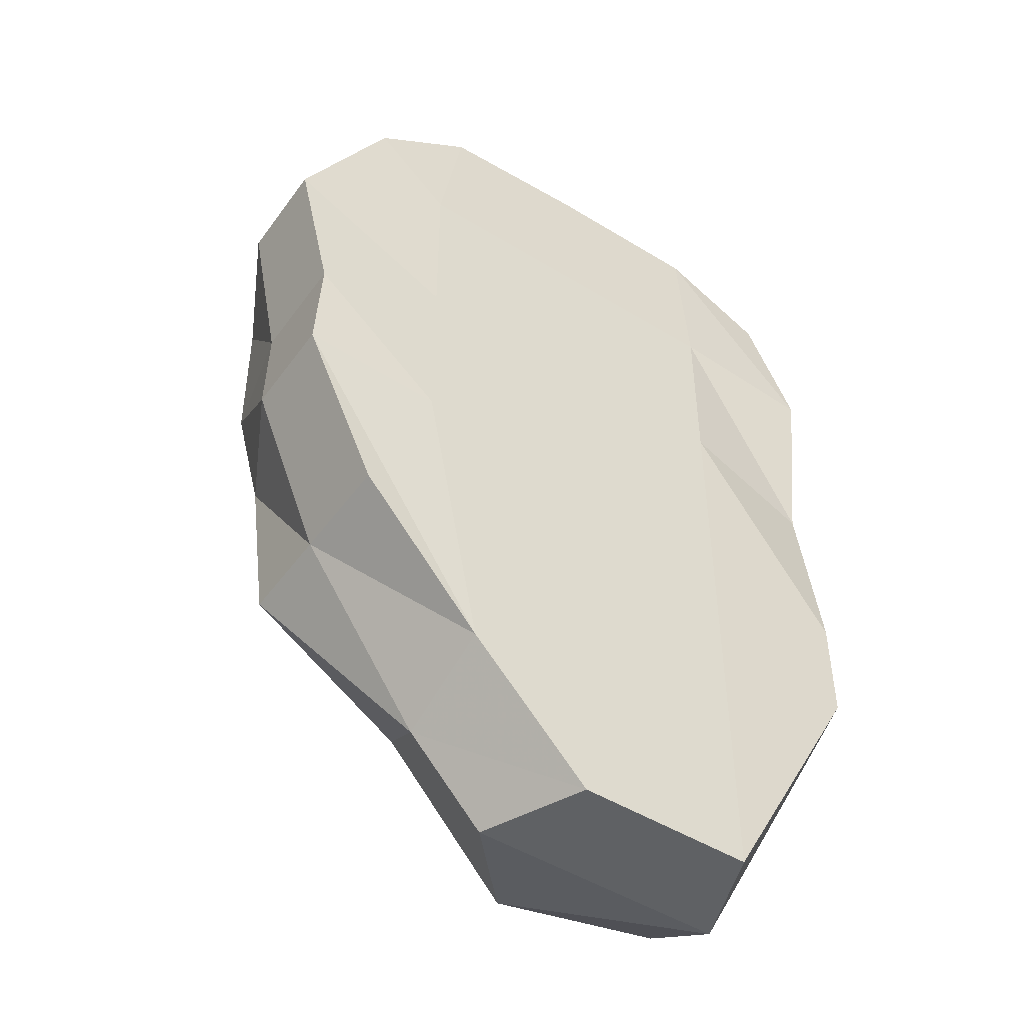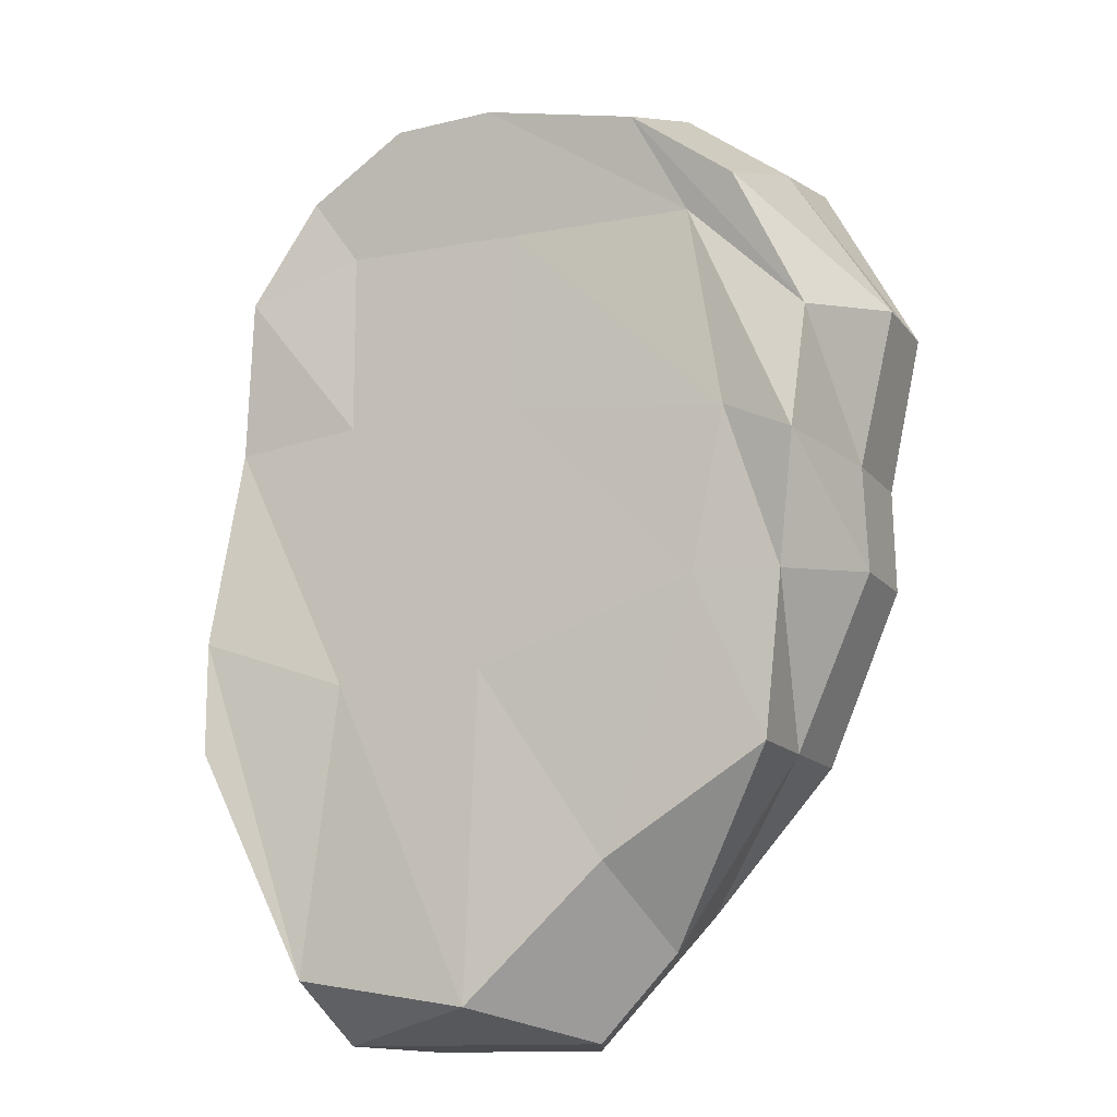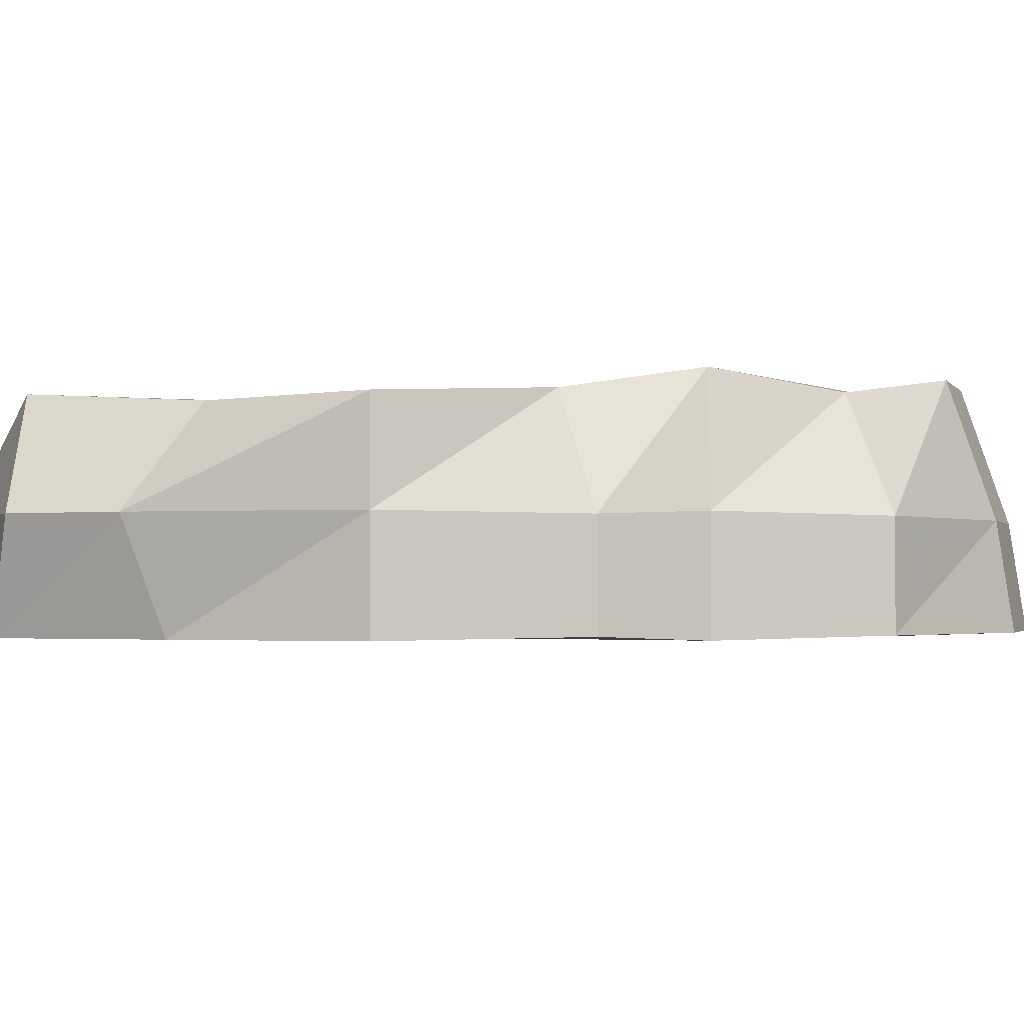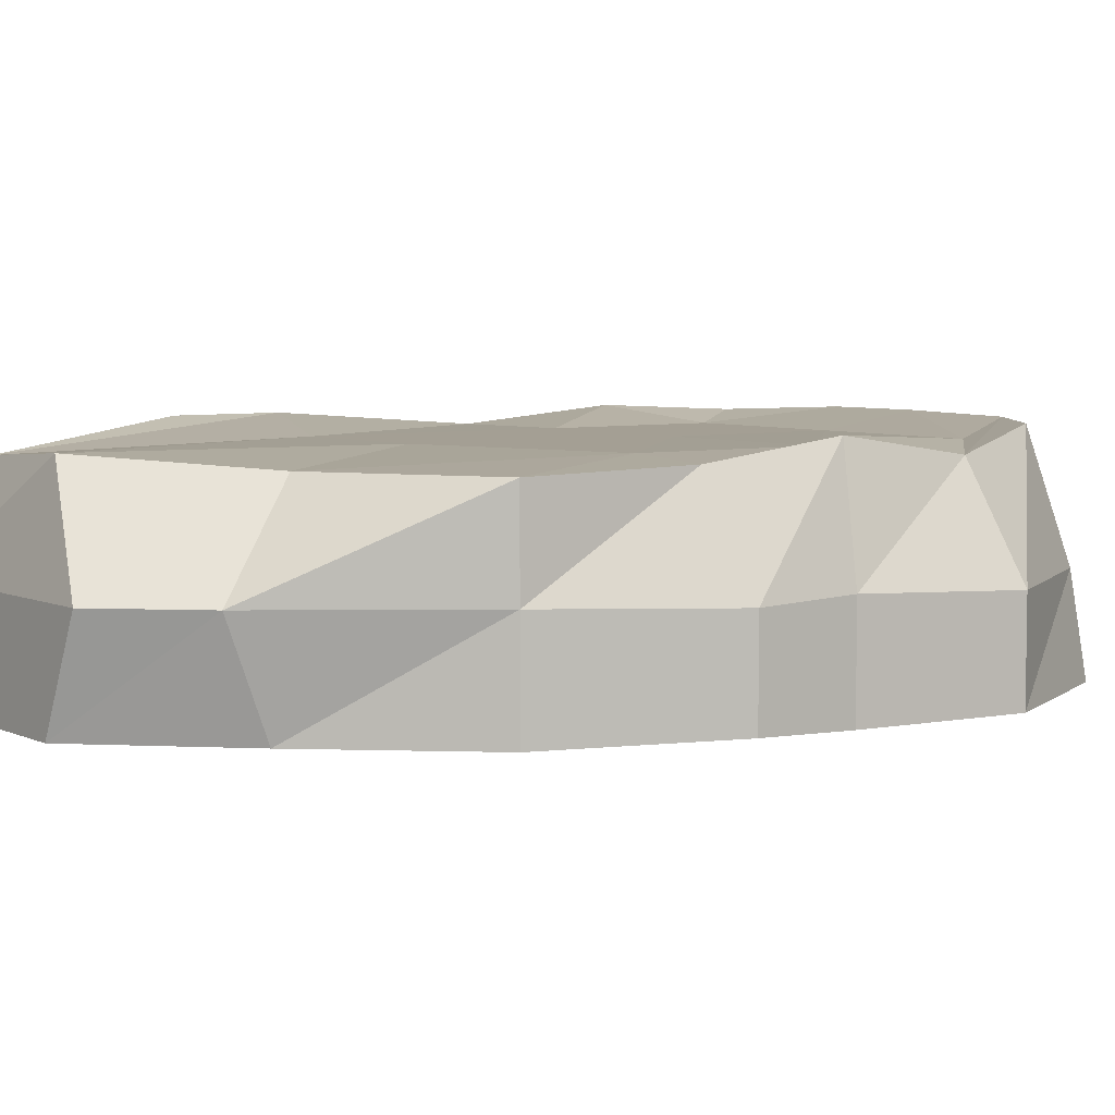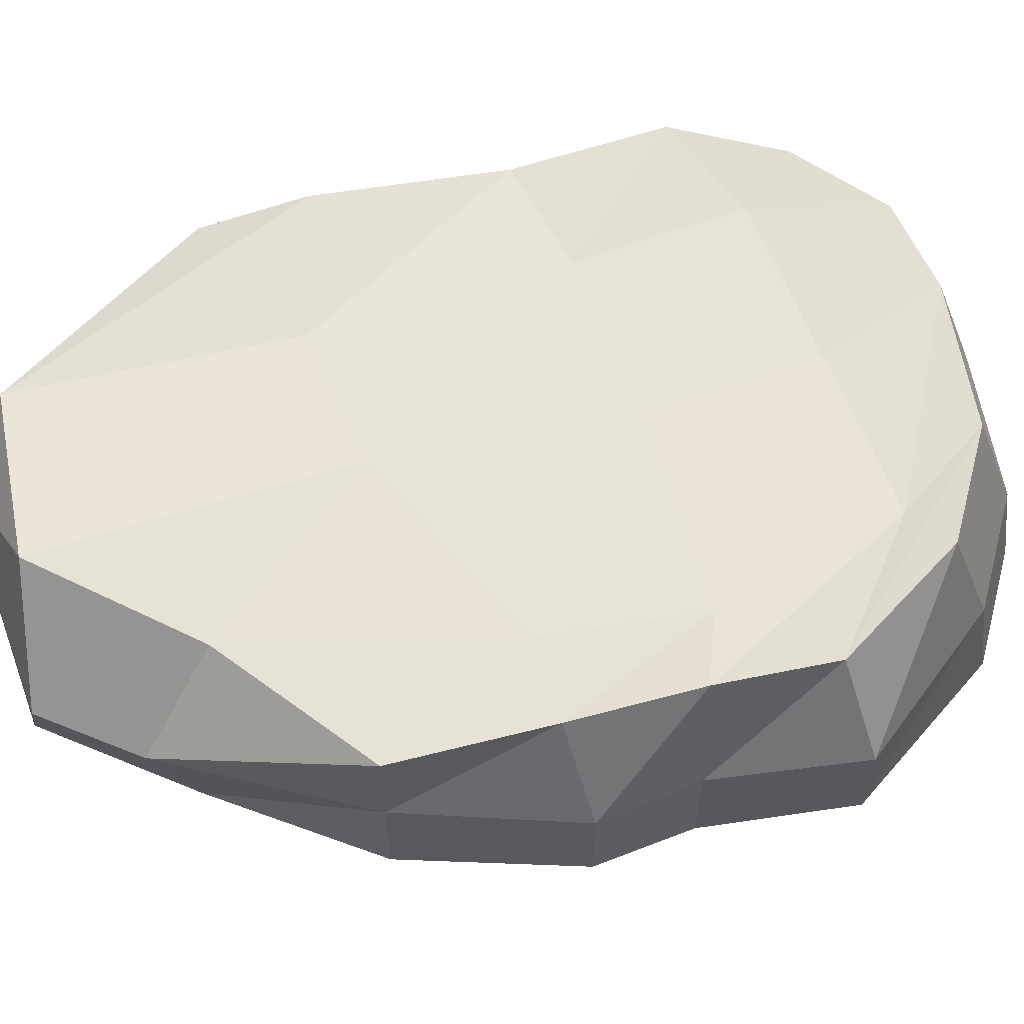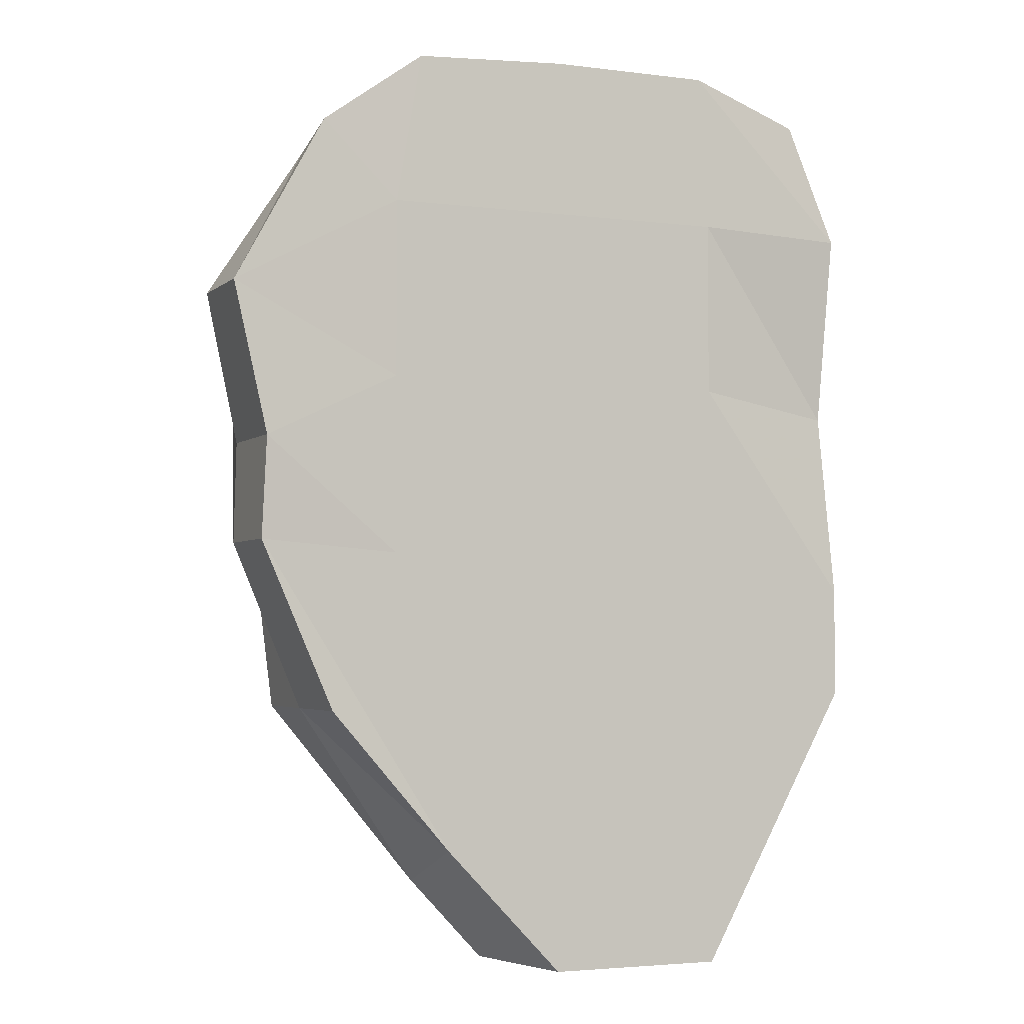
<metadata>
{"format":"obj","ext":"obj","renderer":"f3d","projection":"perspective","resolution":1024,"background":"white","views":[{"elev":-48.5,"azim":-34.4,"up":"+Z"},{"elev":-13.0,"azim":-156.9,"up":"+Z"},{"elev":-1.8,"azim":-109.6,"up":"+Y"},{"elev":5.6,"azim":-125.8,"up":"+Y"},{"elev":59.8,"azim":-110.5,"up":"+Y"},{"elev":-3.4,"azim":-23.4,"up":"+Z"}]}
</metadata>
<code>
o Cube
v 0.1486 0.005531 0.5496
v 0.1636 2e-05 -0.2796
v 0.9759 0.005531 -0.2627
v 0.9073 0.01398 0.6088
v 0.1844 0.3207 0.4759
v 0.1636 0.287 -0.2796
v 0.9658 0.3207 -0.2561
v 0.8148 0.3146 0.5285
v 0.1104 0.3207 0.1172
v 0.06687 2e-05 0.1011
v 0.5765 0.3035 -0.6055
v 0.5056 2e-05 -0.6564
v 0.9285 0.2996 0.17
v 0.9647 0.03101 0.159
v 0.5401 0.3207 0.622
v 0.5113 0.005531 0.6665
v 0.5056 2e-05 0.1914
v 0.5056 0.3 0.1914
v 0.1625 0.1449 0.5331
v 0.138 0.2937 -0.06007
v 0.1636 0.15 -0.2796
v 0.01978 0.005531 0.3143
v 0.8265 0.2879 -0.5668
v 0.9759 0.1449 -0.3224
v 0.3362 2e-05 -0.4783
v 0.9074 0.3207 0.3867
v 0.9073 0.127 0.5601
v 0.9759 0.005531 -0.1066
v 0.3269 0.3207 0.5787
v 0.7436 0.005531 0.6665
v 0.09681 0.2937 0.2897
v 0.06173 0.005531 -0.04237
v 0.3878 0.287 -0.4215
v 0.7556 2e-05 -0.6564
v 0.9658 0.3207 -0.1031
v 0.9759 0.005531 0.4342
v 0.6795 0.3207 0.6145
v 0.294 0.005531 0.6545
v 0.06687 0.15 0.1011
v 0.4451 0.15 -0.6504
v 0.973 0.1382 0.1718
v 0.5251 0.1449 0.6821
v 0.7556 2e-05 0.1914
v 0.2556 2e-05 0.1914
v 0.5056 2e-05 0.4414
v 0.5056 2e-05 -0.05861
v 0.2091 0.3031 0.1639
v 0.7556 0.3 0.1914
v 0.5056 0.3 0.4414
v 0.5592 0.3 -0.1622
v 0.06173 0.1449 -0.04237
v 0.8161 0.15 -0.6504
v 0.981 0.1718 0.4279
v 0.3078 0.1449 0.638
v 0.7556 2e-05 -0.05861
v 0.2556 0.3 -0.05861
v 0.01978 0.1449 0.3143
v 0.3362 0.15 -0.534
v 0.9856 0.1449 -0.1066
v 0.7436 0.1449 0.6512
v 0.7556 2e-05 0.4414
v 0.2556 2e-05 0.4414
v 0.2556 2e-05 -0.05861
v 0.2556 0.3 0.4414
v 0.7556 0.3 0.4414
v 0.7679 0.3 -0.1705
f 51 21 2 32
f 52 24 3 34
f 53 27 4 36
f 54 19 1 38
f 55 34 3 28
f 56 33 6 20
f 57 39 10 22
f 58 40 12 25
f 59 41 14 28
f 60 42 16 30
f 61 43 14 36
f 62 44 17 45
f 63 25 12 46
f 64 47 9 31
f 65 48 18 49
f 66 23 11 50
f 39 51 32 10
f 9 20 51 39
f 20 6 21 51
f 40 52 34 12
f 11 23 52 40
f 23 7 24 52
f 41 53 36 14
f 13 26 53 41
f 26 8 27 53
f 42 54 38 16
f 15 29 54 42
f 29 5 19 54
f 43 55 28 14
f 17 46 55 43
f 46 12 34 55
f 47 56 20 9
f 18 50 56 47
f 50 11 33 56
f 19 57 22 1
f 5 31 57 19
f 31 9 39 57
f 21 58 25 2
f 6 33 58 21
f 33 11 40 58
f 24 59 28 3
f 7 35 59 24
f 35 13 41 59
f 27 60 30 4
f 8 37 60 27
f 37 15 42 60
f 30 61 36 4
f 16 45 61 30
f 45 17 43 61
f 38 62 45 16
f 1 22 62 38
f 22 10 44 62
f 44 63 46 17
f 10 32 63 44
f 32 2 25 63
f 29 64 31 5
f 15 49 64 29
f 49 18 47 64
f 37 65 49 15
f 8 26 65 37
f 26 13 48 65
f 48 66 50 18
f 13 35 66 48
f 35 7 23 66

</code>
